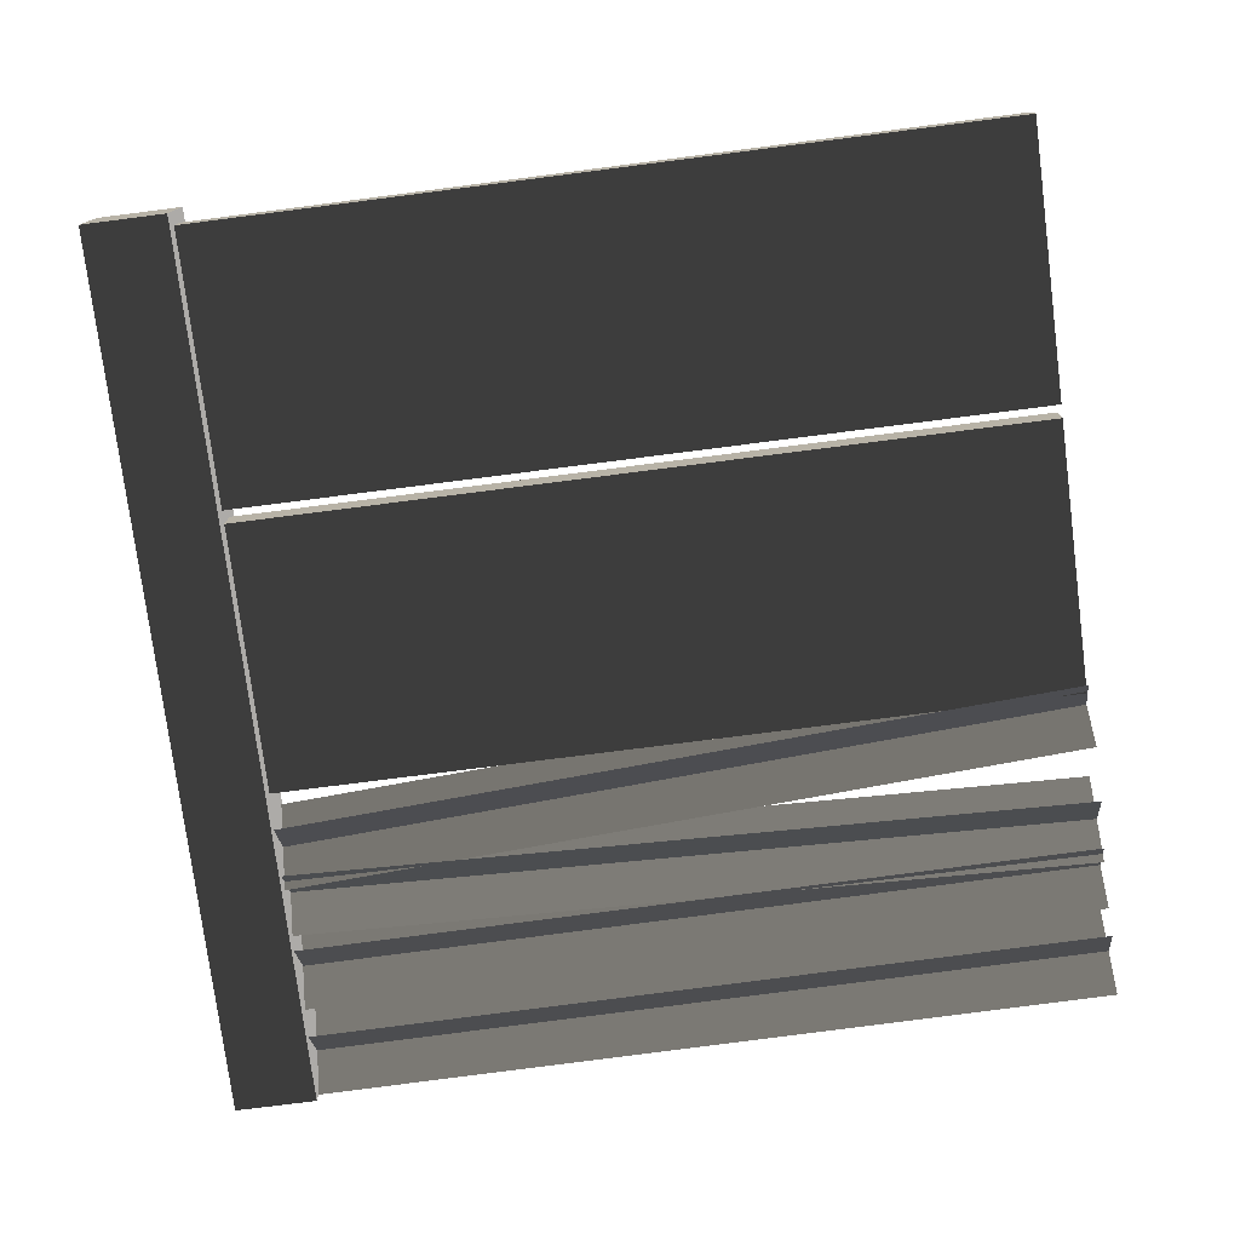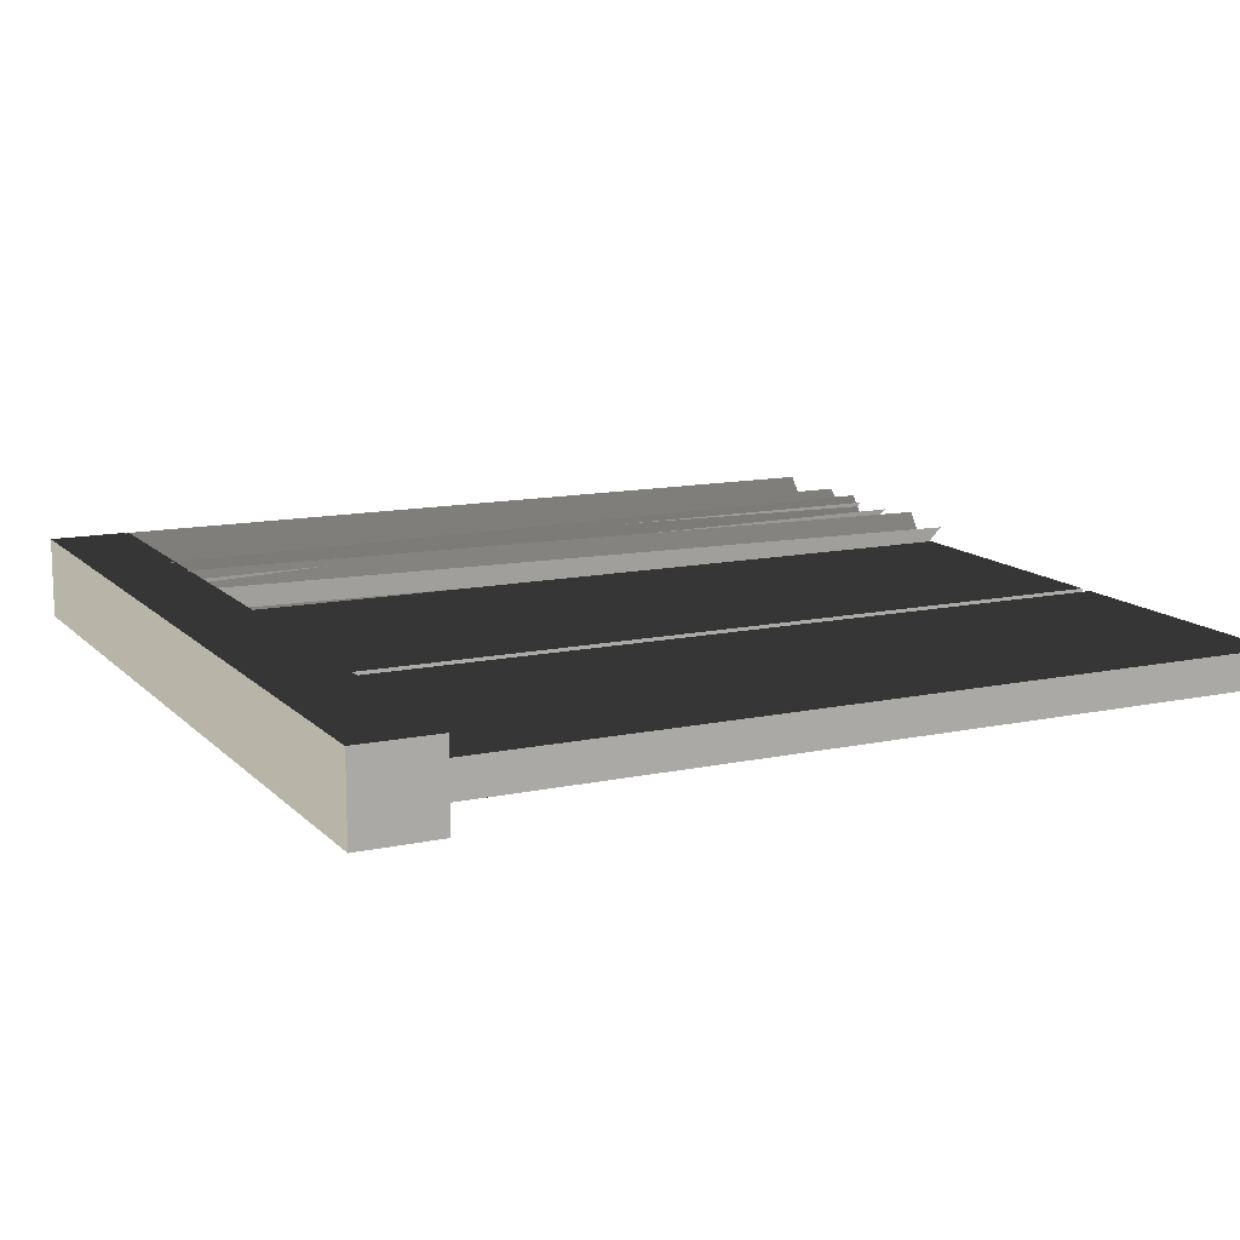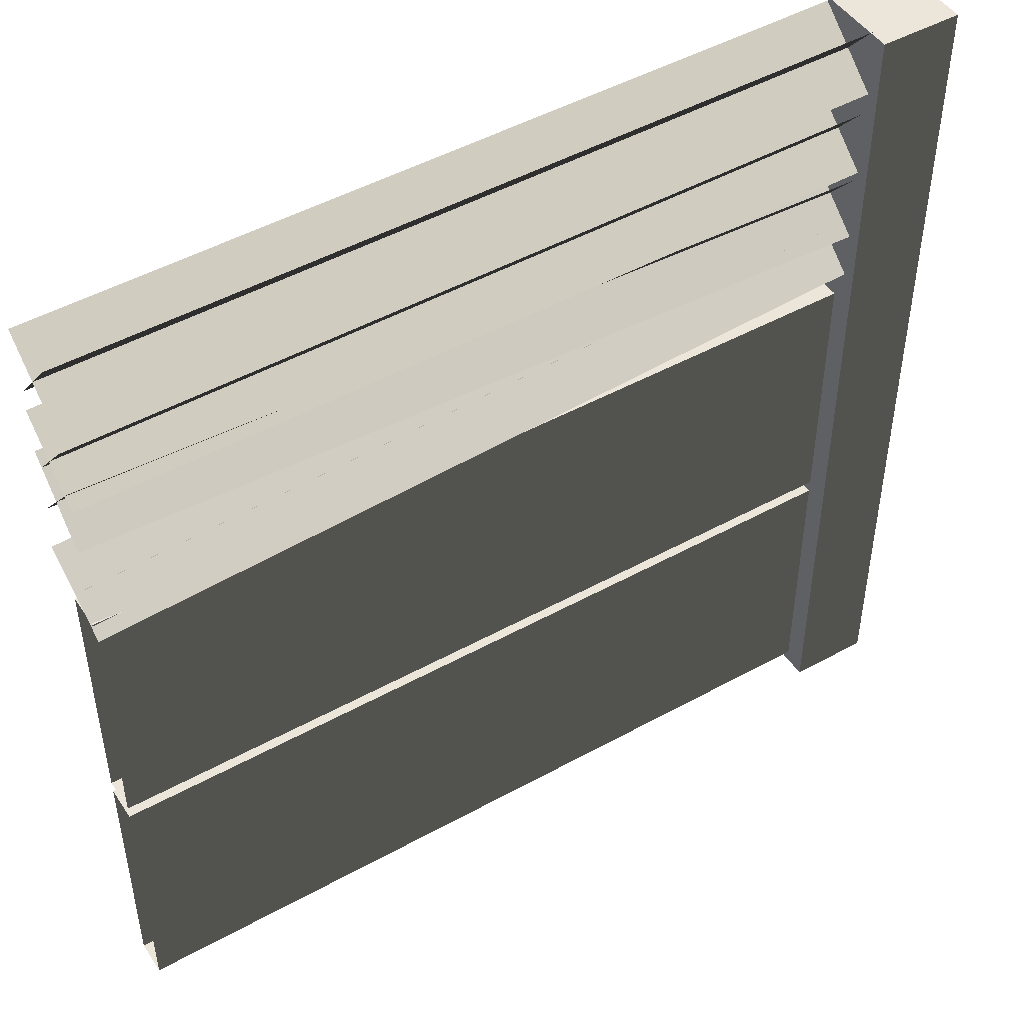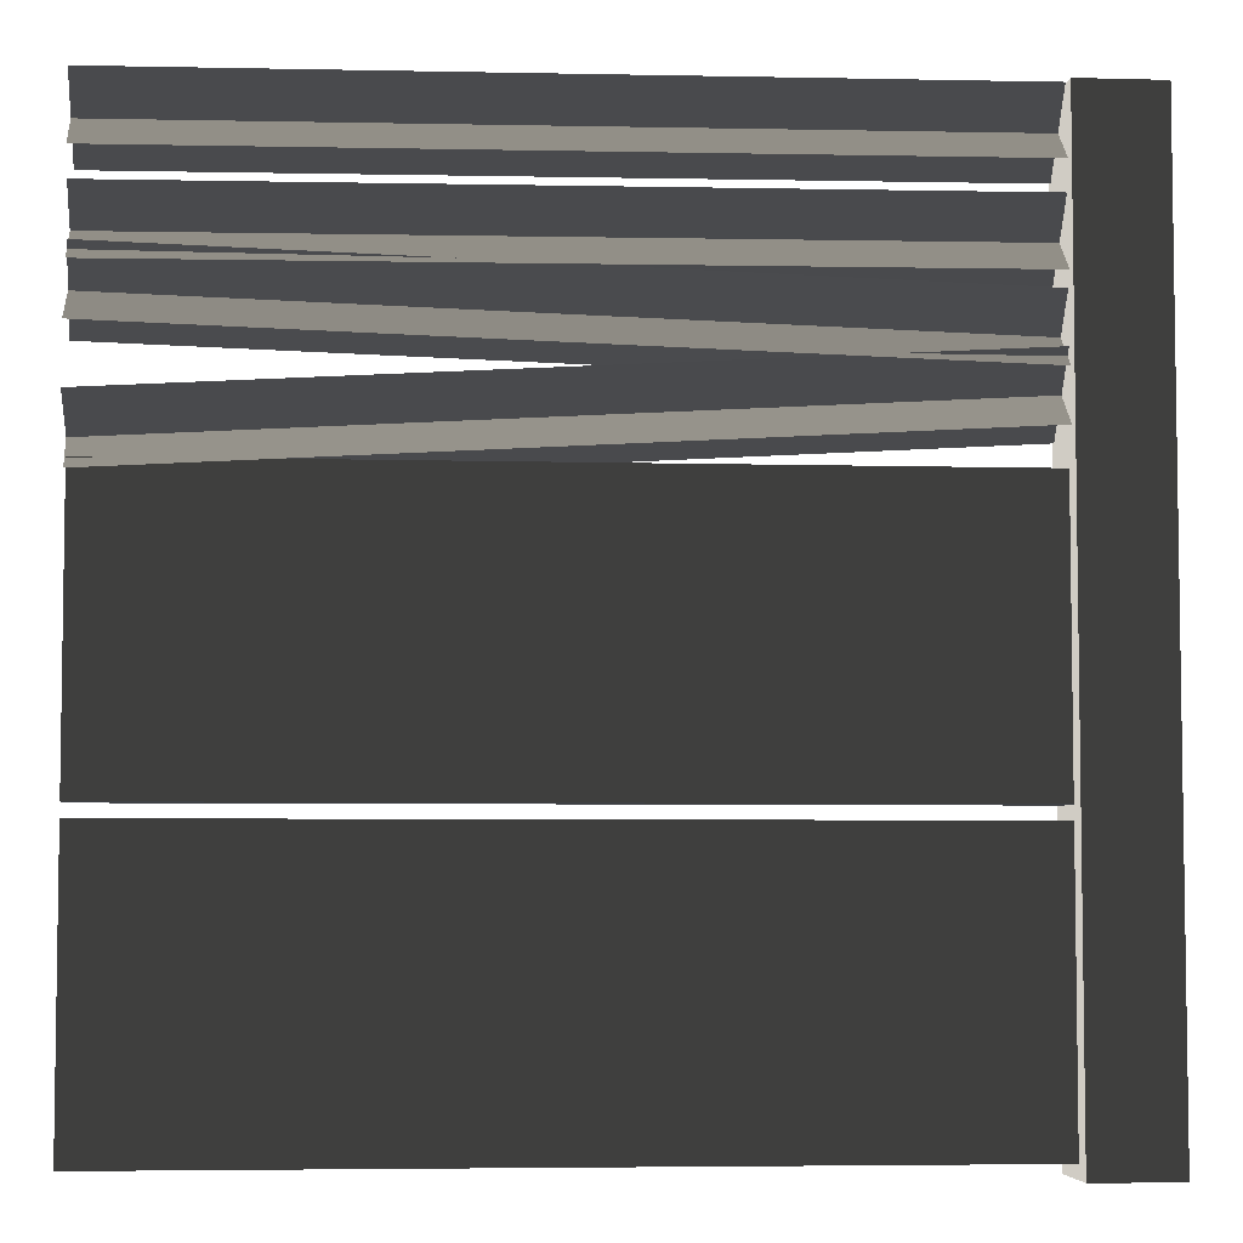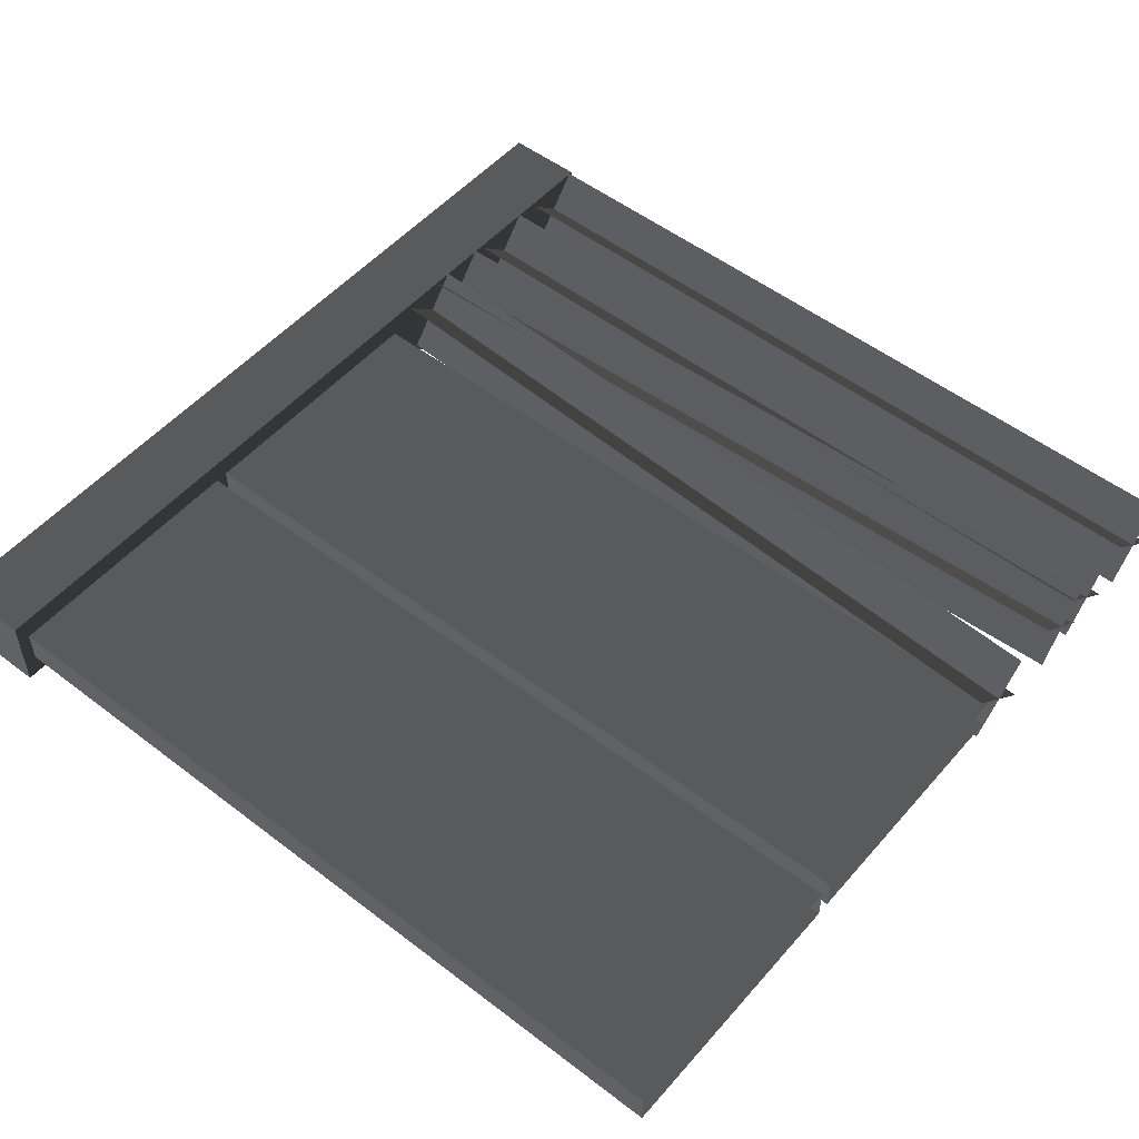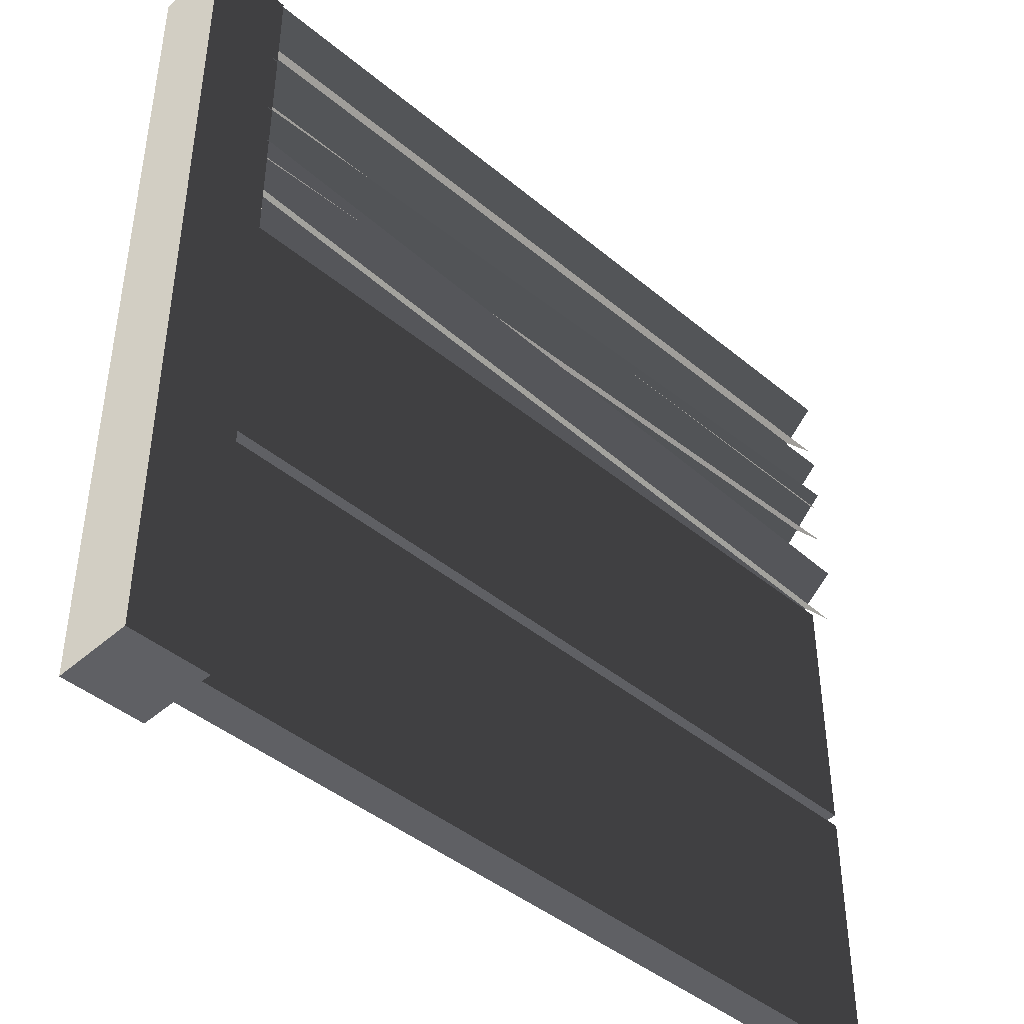
<metadata>
{"format":"obj","ext":"obj","renderer":"f3d","projection":"perspective","resolution":1024,"background":"white","views":[{"elev":-76.5,"azim":7.3,"up":"+Z"},{"elev":12.9,"azim":-26.3,"up":"+Z"},{"elev":47.6,"azim":148.1,"up":"+Y"},{"elev":-5.3,"azim":175.2,"up":"+Y"},{"elev":51.9,"azim":39.6,"up":"+Z"},{"elev":-43.8,"azim":-44.1,"up":"+Y"}]}
</metadata>
<code>
v 0.09332 0.6428 0.03995
v 1.907 0.02937 0.03995
v 0.09332 0.02937 0.03995
v 1.907 0.6428 0.03995
v 0.09332 0.6428 -0.03996
v 1.907 0.6428 0.03995
v 0.09332 0.6428 0.03995
v 1.907 0.6428 -0.03996
v 0.09332 0.02937 -0.03996
v 1.907 0.6428 -0.03996
v 0.09332 0.6428 -0.03996
v 1.907 0.02937 -0.03996
v 0.09332 0.02937 0.03995
v 1.907 0.02937 -0.03996
v 0.09332 0.02937 -0.03996
v 1.907 0.02937 0.03995
v 0.09332 1.286 0.03995
v 1.907 0.6724 0.03995
v 0.09332 0.6724 0.03995
v 1.907 1.286 0.03995
v 0.09332 1.286 -0.03996
v 1.907 1.286 0.03995
v 0.09332 1.286 0.03995
v 1.907 1.286 -0.03996
v 0.09332 0.6724 -0.03996
v 1.907 1.286 -0.03996
v 0.09332 1.286 -0.03996
v 1.907 0.6724 -0.03996
v 0.09332 0.6724 0.03995
v 1.907 0.6724 -0.03996
v 0.09332 0.6724 -0.03996
v 1.907 0.6724 0.03995
v 0.09333 -9.043e-09 -0.09333
v -0.09333 -9.043e-09 0.09332
v 0.09333 -9.043e-09 0.09332
v -0.09333 -9.043e-09 -0.09333
v 0.09333 2 -0.09333
v -0.09333 2 0.09332
v -0.09333 2 -0.09333
v 0.09333 2 0.09332
v 0.09333 2 0.09332
v -0.09333 -9.043e-09 0.09332
v -0.09333 2 0.09332
v 0.09333 -9.043e-09 0.09332
v 0.09333 2 -0.09333
v 0.09333 -9.043e-09 0.09332
v 0.09333 2 0.09332
v 0.09333 -9.043e-09 -0.09333
v -0.09333 2 -0.09333
v 0.09333 -9.043e-09 -0.09333
v 0.09333 2 -0.09333
v -0.09333 -9.043e-09 -0.09333
v -0.09333 2 0.09332
v -0.09333 -9.043e-09 -0.09333
v -0.09333 2 -0.09333
v -0.09333 -9.043e-09 0.09332
v 1.912 1.785 -0.05202
v 0.07979 1.637 0.08169
v 1.911 1.625 0.08169
v 0.08113 1.796 -0.05203
v 1.911 1.638 -0.06485
v 0.0807 1.783 0.09451
v 0.08022 1.649 -0.06485
v 1.912 1.772 0.09451
v 1.912 1.785 -0.05202
v 0.07979 1.637 0.08169
v 0.08113 1.796 -0.05203
v 1.911 1.625 0.08169
v 1.911 1.638 -0.06485
v 0.0807 1.783 0.09451
v 1.912 1.772 0.09451
v 0.08022 1.649 -0.06485
v 1.914 1.992 -0.05202
v 0.08168 1.844 0.08169
v 1.913 1.833 0.08169
v 0.08302 2.003 -0.05202
v 1.913 1.846 -0.06485
v 0.0826 1.991 0.0945
v 0.08211 1.857 -0.06485
v 1.914 1.979 0.09451
v 1.914 1.992 -0.05202
v 0.08168 1.844 0.08169
v 0.08302 2.003 -0.05202
v 1.913 1.833 0.08169
v 1.913 1.846 -0.06485
v 0.0826 1.991 0.0945
v 1.914 1.979 0.09451
v 0.08211 1.857 -0.06485
v 1.91 1.675 -0.05202
v 0.08507 1.458 0.08169
v 1.915 1.516 0.08169
v 0.08051 1.617 -0.05203
v 1.915 1.529 -0.06485
v 0.08056 1.604 0.0945
v 0.08501 1.471 -0.06485
v 1.911 1.662 0.0945
v 1.91 1.675 -0.05202
v 0.08507 1.458 0.08169
v 0.08051 1.617 -0.05203
v 1.915 1.516 0.08169
v 1.915 1.529 -0.06485
v 0.08056 1.604 0.0945
v 1.911 1.662 0.0945
v 0.08501 1.471 -0.06485
v 1.916 1.407 -0.05202
v 0.07918 1.351 0.08169
v 1.908 1.248 0.08169
v 0.0883 1.51 -0.05203
v 1.908 1.261 -0.06485
v 0.08725 1.497 0.0945
v 0.08023 1.363 -0.06485
v 1.916 1.394 0.09451
v 1.916 1.407 -0.05202
v 0.07918 1.351 0.08169
v 0.0883 1.51 -0.05203
v 1.908 1.248 0.08169
v 1.908 1.261 -0.06485
v 0.08725 1.497 0.0945
v 1.916 1.394 0.09451
v 0.08023 1.363 -0.06485
g fence_concrete_A_8_11356_492
f 1 3 2
f 2 4 1
f 5 7 6
f 6 8 5
f 9 11 10
f 10 12 9
f 13 15 14
f 14 16 13
f 17 19 18
f 18 20 17
f 21 23 22
f 22 24 21
f 25 27 26
f 26 28 25
f 29 31 30
f 30 32 29
f 33 35 34
f 34 36 33
f 37 39 38
f 38 40 37
f 41 43 42
f 42 44 41
f 45 47 46
f 46 48 45
f 49 51 50
f 50 52 49
f 53 55 54
f 54 56 53
f 57 59 58
f 58 60 57
f 61 63 62
f 62 64 61
f 65 67 66
f 66 68 65
f 69 71 70
f 70 72 69
f 73 75 74
f 74 76 73
f 77 79 78
f 78 80 77
f 81 83 82
f 82 84 81
f 85 87 86
f 86 88 85
f 89 91 90
f 90 92 89
f 93 95 94
f 94 96 93
f 97 99 98
f 98 100 97
f 101 103 102
f 102 104 101
f 105 107 106
f 106 108 105
f 109 111 110
f 110 112 109
f 113 115 114
f 114 116 113
f 117 119 118
f 118 120 117

</code>
